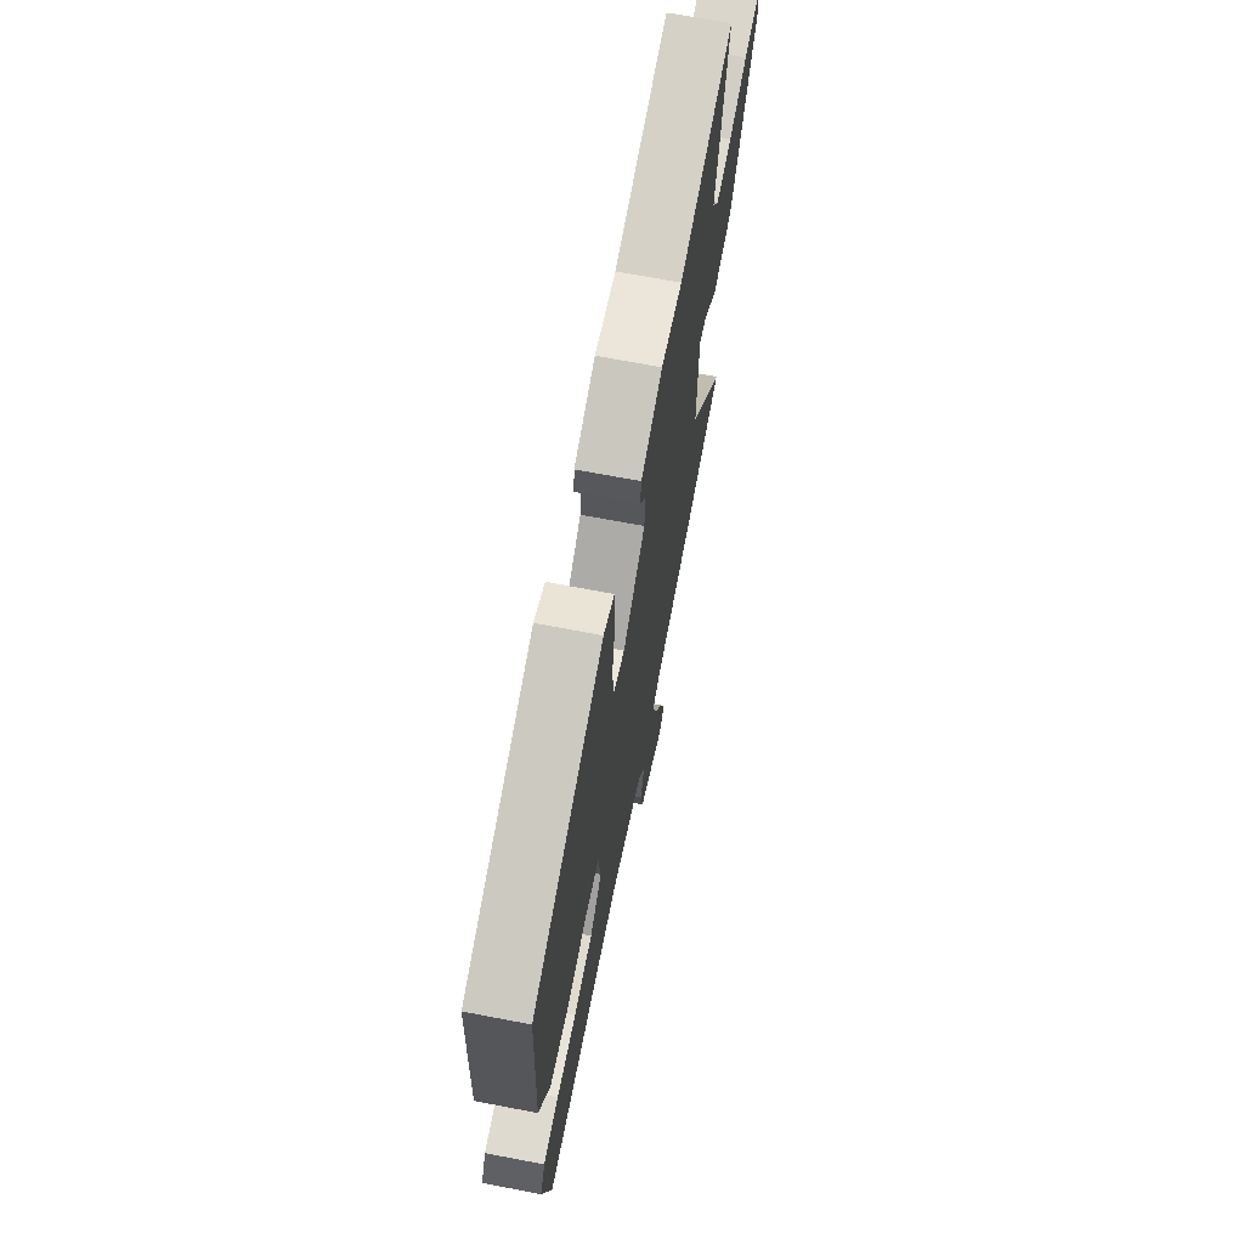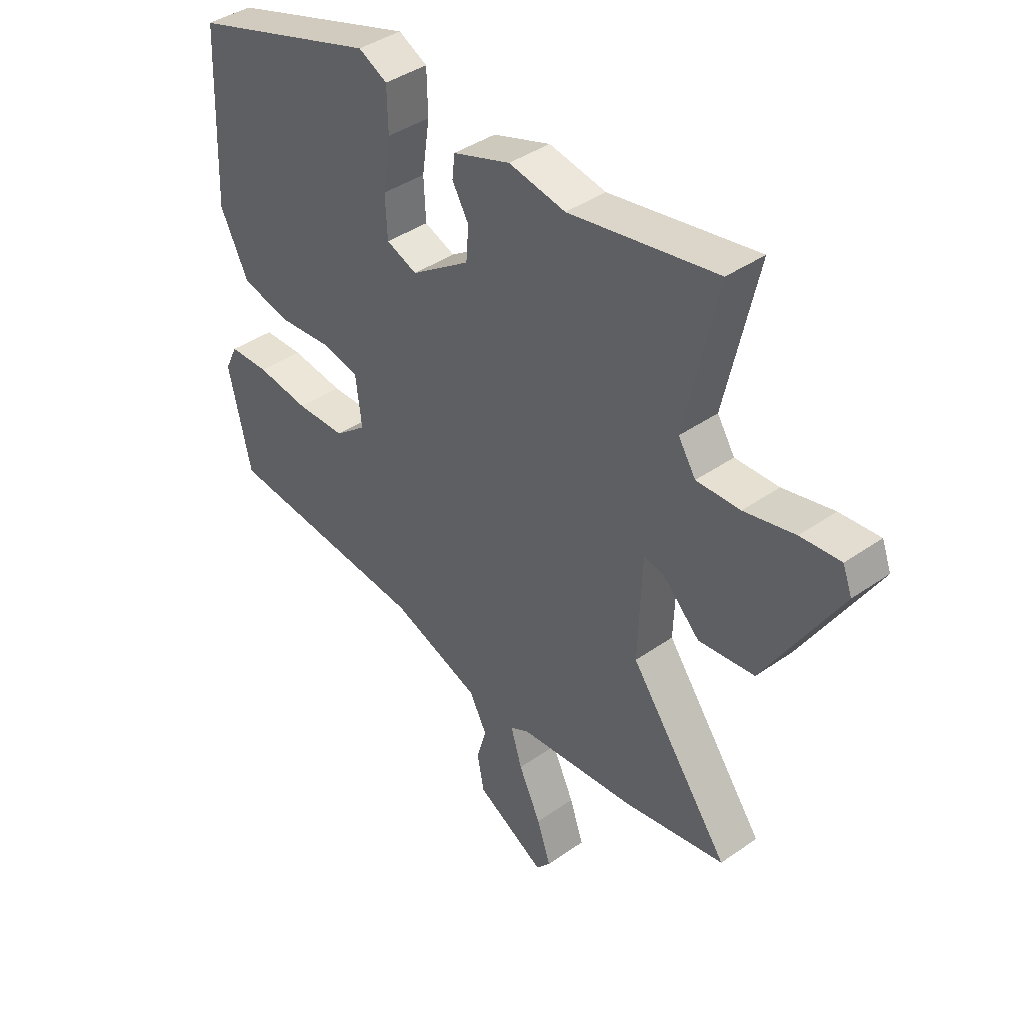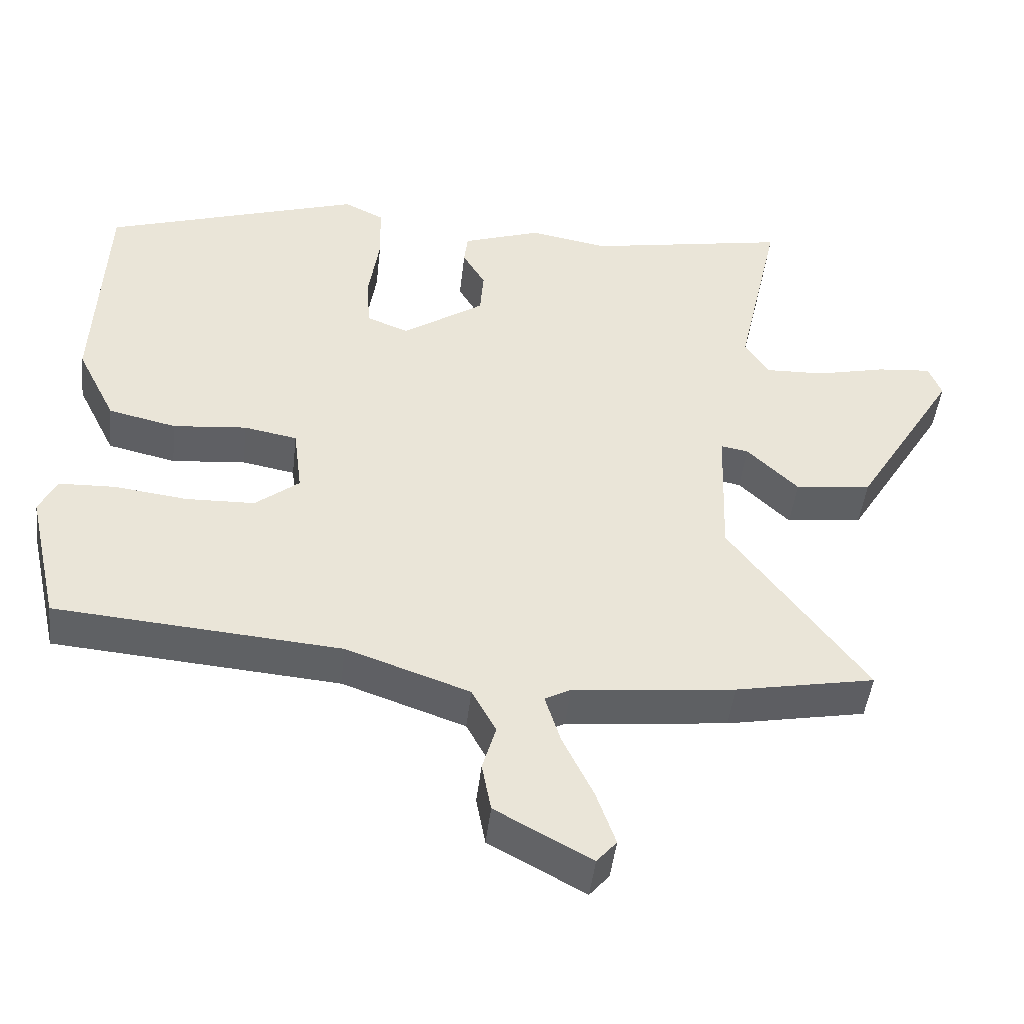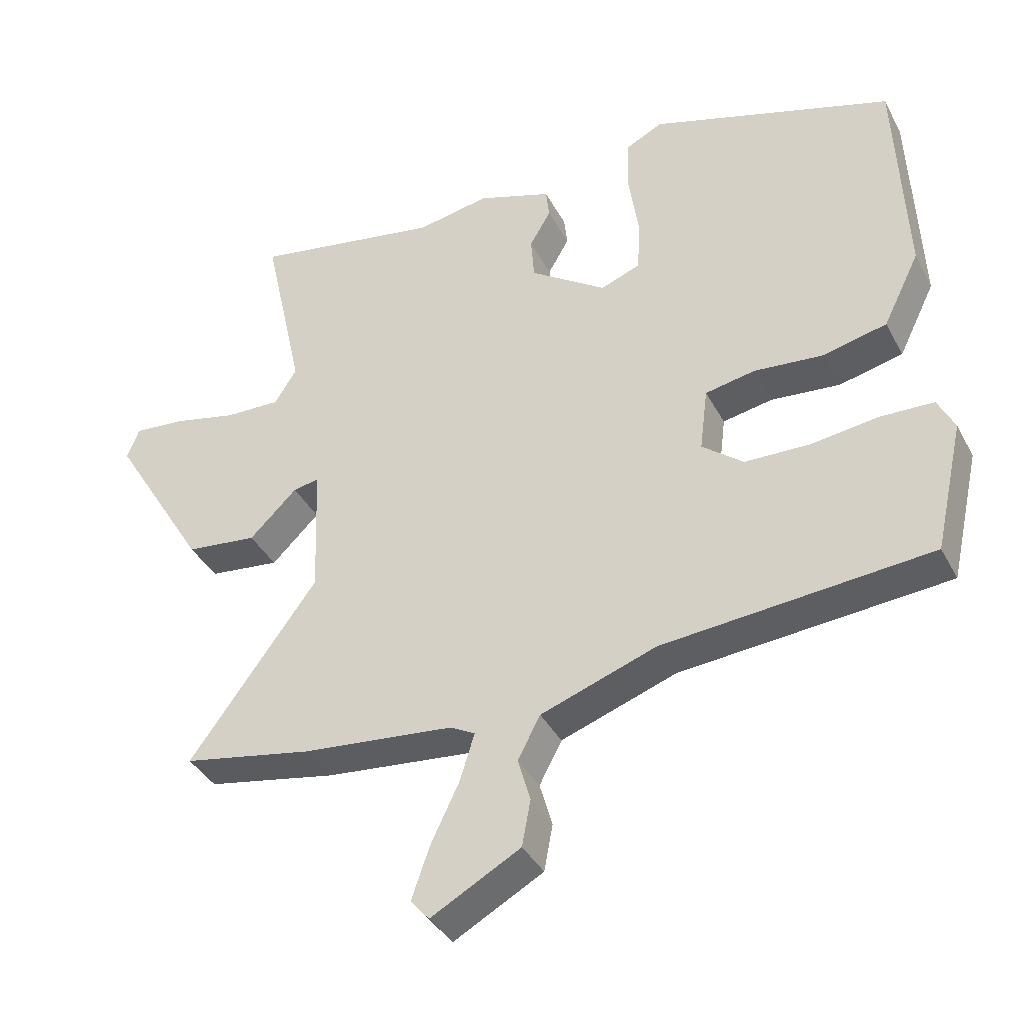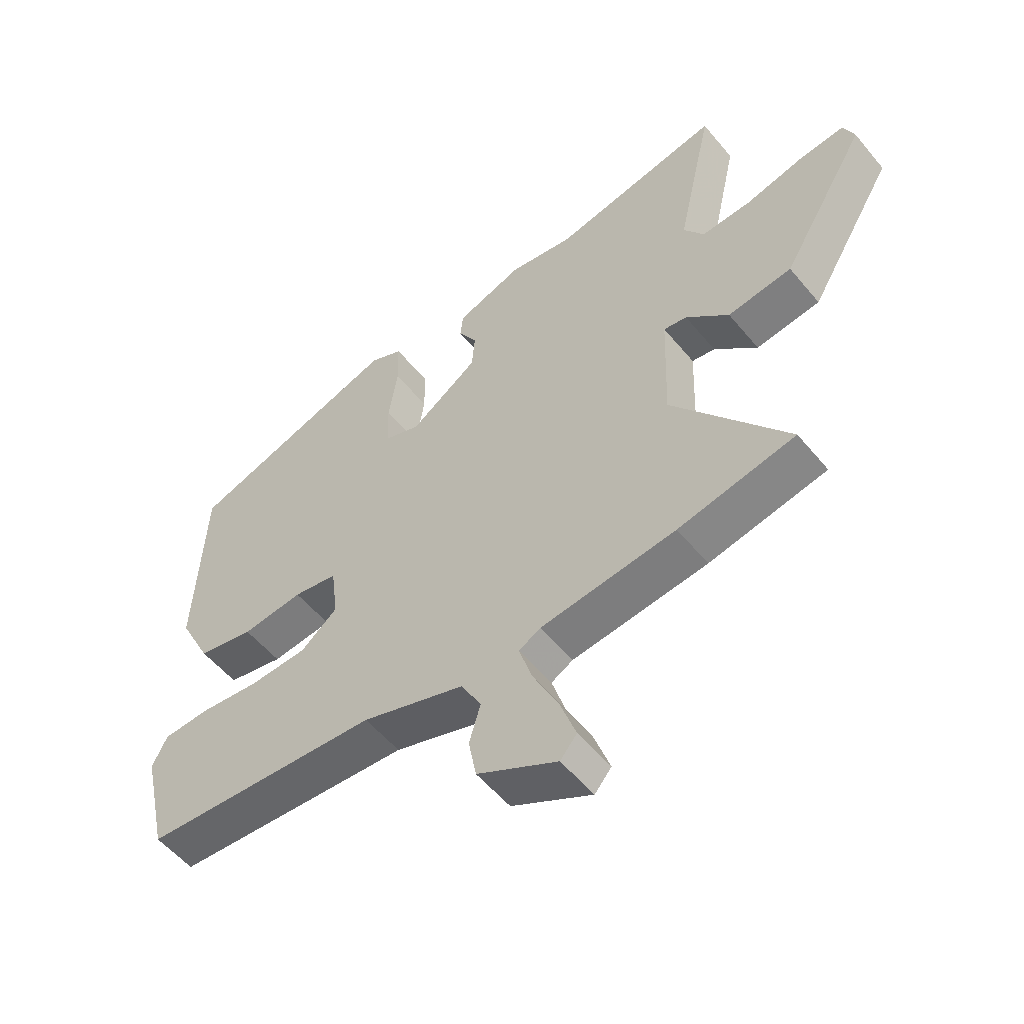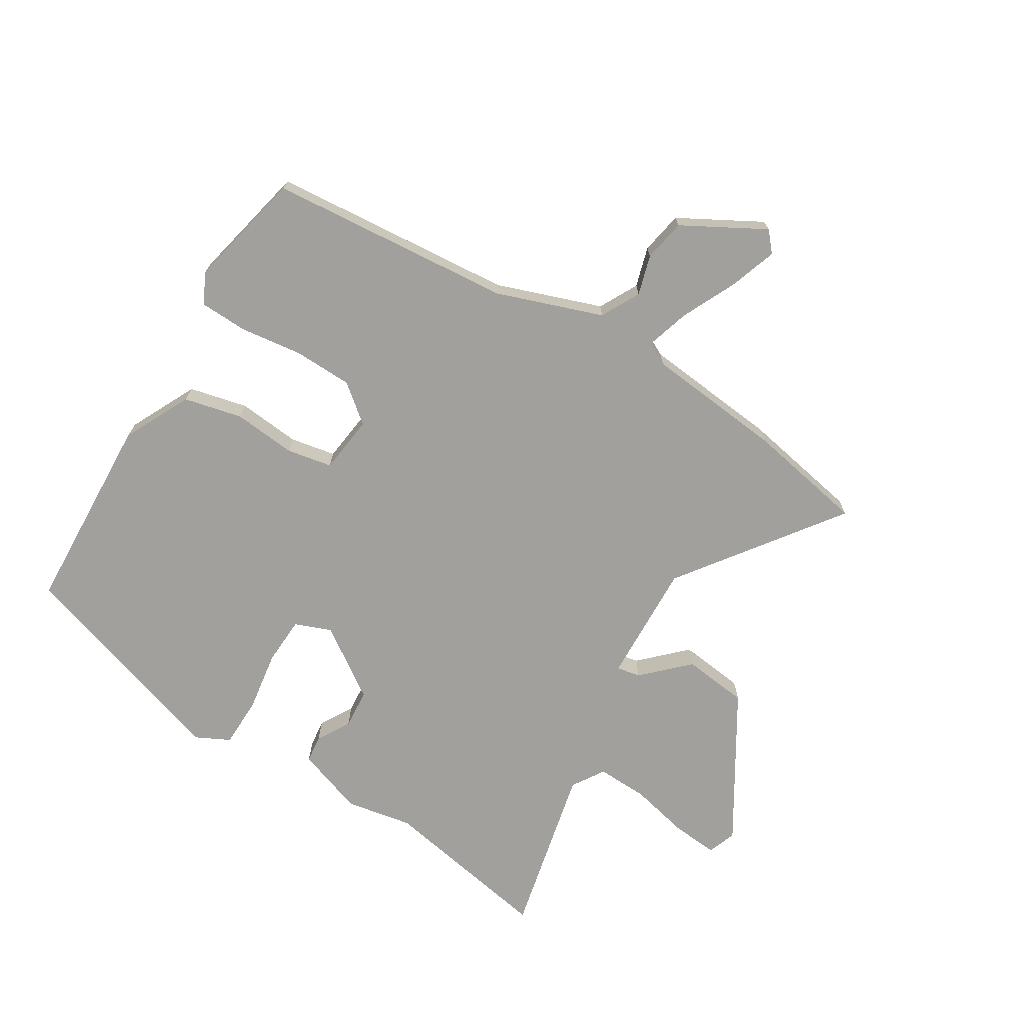
<metadata>
{"format":"obj","ext":"obj","renderer":"f3d","projection":"perspective","resolution":1024,"background":"white","views":[{"elev":68.4,"azim":100.9,"up":"+Z"},{"elev":40.6,"azim":-130.6,"up":"+Z"},{"elev":-46.5,"azim":173.5,"up":"+Z"},{"elev":-38.3,"azim":25.4,"up":"+Z"},{"elev":-55.1,"azim":-141.1,"up":"+Z"},{"elev":-71.6,"azim":148.7,"up":"+Y"}]}
</metadata>
<code>
v -0.469 0.07 -0.506
v -0.666 0.07 -0.468
v -0.473 0.07 -0.206
v -0.48 0.07 -0.006
v -0.519 0.07 -0.013
v -0.591 0.07 -0.083
v -0.699 0.07 -0.07
v -0.844 0.07 0.17
v -0.826 0.07 0.217
v -0.749 0.07 0.21
v -0.651 0.07 0.187
v -0.567 0.07 0.184
v -0.533 0.07 0.237
v -0.595 0.07 0.518
v -0.309 0.07 0.465
v -0.199 0.07 0.485
v -0.087 0.07 0.446
v -0.082 0.07 0.401
v -0.114 0.07 0.346
v -0.109 0.07 0.281
v 0.006 0.07 0.202
v 0.066 0.07 0.225
v 0.07 0.07 0.305
v 0.055 0.07 0.405
v 0.057 0.07 0.488
v 0.113 0.07 0.516
v 0.478 0.07 0.398
v 0.492 0.07 0.068
v 0.437 0.07 -0.043
v 0.341 0.07 -0.065
v 0.237 0.07 -0.055
v 0.162 0.07 -0.069
v 0.15 0.07 -0.165
v 0.212 0.07 -0.215
v 0.309 0.07 -0.218
v 0.412 0.07 -0.205
v 0.491 0.07 -0.208
v 0.516 0.07 -0.259
v 0.472 0.07 -0.454
v 0.069 0.07 -0.487
v -0.105 0.07 -0.548
v -0.139 0.07 -0.612
v -0.12 0.07 -0.678
v -0.133 0.07 -0.748
v -0.268 0.07 -0.822
v -0.296 0.07 -0.789
v -0.269 0.07 -0.711
v -0.226 0.07 -0.621
v -0.204 0.07 -0.55
v -0.241 0.07 -0.53
v -0.469 0 -0.506
v -0.666 0 -0.468
v -0.473 0 -0.206
v -0.48 0 -0.006
v -0.519 0 -0.013
v -0.591 0 -0.083
v -0.699 0 -0.07
v -0.844 0 0.17
v -0.826 0 0.217
v -0.749 0 0.21
v -0.651 0 0.187
v -0.567 0 0.184
v -0.533 0 0.237
v -0.595 0 0.518
v -0.309 0 0.465
v -0.199 0 0.485
v -0.087 0 0.446
v -0.082 0 0.401
v -0.114 0 0.346
v -0.109 0 0.281
v 0.006 0 0.202
v 0.066 0 0.225
v 0.07 0 0.305
v 0.055 0 0.405
v 0.057 0 0.488
v 0.113 0 0.516
v 0.478 0 0.398
v 0.492 0 0.068
v 0.437 0 -0.043
v 0.341 0 -0.065
v 0.237 0 -0.055
v 0.162 0 -0.069
v 0.15 0 -0.165
v 0.212 0 -0.215
v 0.309 0 -0.218
v 0.412 0 -0.205
v 0.491 0 -0.208
v 0.516 0 -0.259
v 0.472 0 -0.454
v 0.069 0 -0.487
v -0.105 0 -0.548
v -0.139 0 -0.612
v -0.12 0 -0.678
v -0.133 0 -0.748
v -0.268 0 -0.822
v -0.296 0 -0.789
v -0.269 0 -0.711
v -0.226 0 -0.621
v -0.204 0 -0.55
v -0.241 0 -0.53
f 45 46 47 48
f 45 48 49
f 42 43 44 45
f 41 42 45 49
f 40 41 49 50
f 38 39 40
f 35 36 37 38
f 34 35 38 40
f 33 34 40 50
f 28 29 30 31
f 28 31 32
f 27 28 32
f 26 27 32
f 23 24 25 26
f 22 23 26 32
f 21 22 32 33
f 16 17 18 19
f 15 16 19 20
f 13 14 15 20
f 12 13 20 21
f 8 9 10 11
f 8 11 12
f 5 6 7 8
f 4 5 8 12
f 50 1 2 3
f 50 3 4
f 33 50 4
f 4 12 21 33
f 98 97 96 95
f 99 98 95
f 95 94 93 92
f 99 95 92 91
f 100 99 91 90
f 90 89 88
f 88 87 86 85
f 90 88 85 84
f 100 90 84 83
f 81 80 79 78
f 82 81 78
f 82 78 77
f 82 77 76
f 76 75 74 73
f 82 76 73 72
f 83 82 72 71
f 69 68 67 66
f 70 69 66 65
f 70 65 64 63
f 71 70 63 62
f 61 60 59 58
f 62 61 58
f 58 57 56 55
f 62 58 55 54
f 53 52 51 100
f 54 53 100
f 54 100 83
f 83 71 62 54
f 1 51 52 2
f 2 52 53 3
f 3 53 54 4
f 4 54 55 5
f 5 55 56 6
f 6 56 57 7
f 7 57 58 8
f 8 58 59 9
f 9 59 60 10
f 10 60 61 11
f 11 61 62 12
f 12 62 63 13
f 13 63 64 14
f 14 64 65 15
f 15 65 66 16
f 16 66 67 17
f 17 67 68 18
f 18 68 69 19
f 19 69 70 20
f 20 70 71 21
f 21 71 72 22
f 22 72 73 23
f 23 73 74 24
f 24 74 75 25
f 25 75 76 26
f 26 76 77 27
f 27 77 78 28
f 28 78 79 29
f 29 79 80 30
f 30 80 81 31
f 31 81 82 32
f 32 82 83 33
f 33 83 84 34
f 34 84 85 35
f 35 85 86 36
f 36 86 87 37
f 37 87 88 38
f 38 88 89 39
f 39 89 90 40
f 40 90 91 41
f 41 91 92 42
f 42 92 93 43
f 43 93 94 44
f 44 94 95 45
f 45 95 96 46
f 46 96 97 47
f 47 97 98 48
f 48 98 99 49
f 49 99 100 50
f 50 100 51 1

</code>
